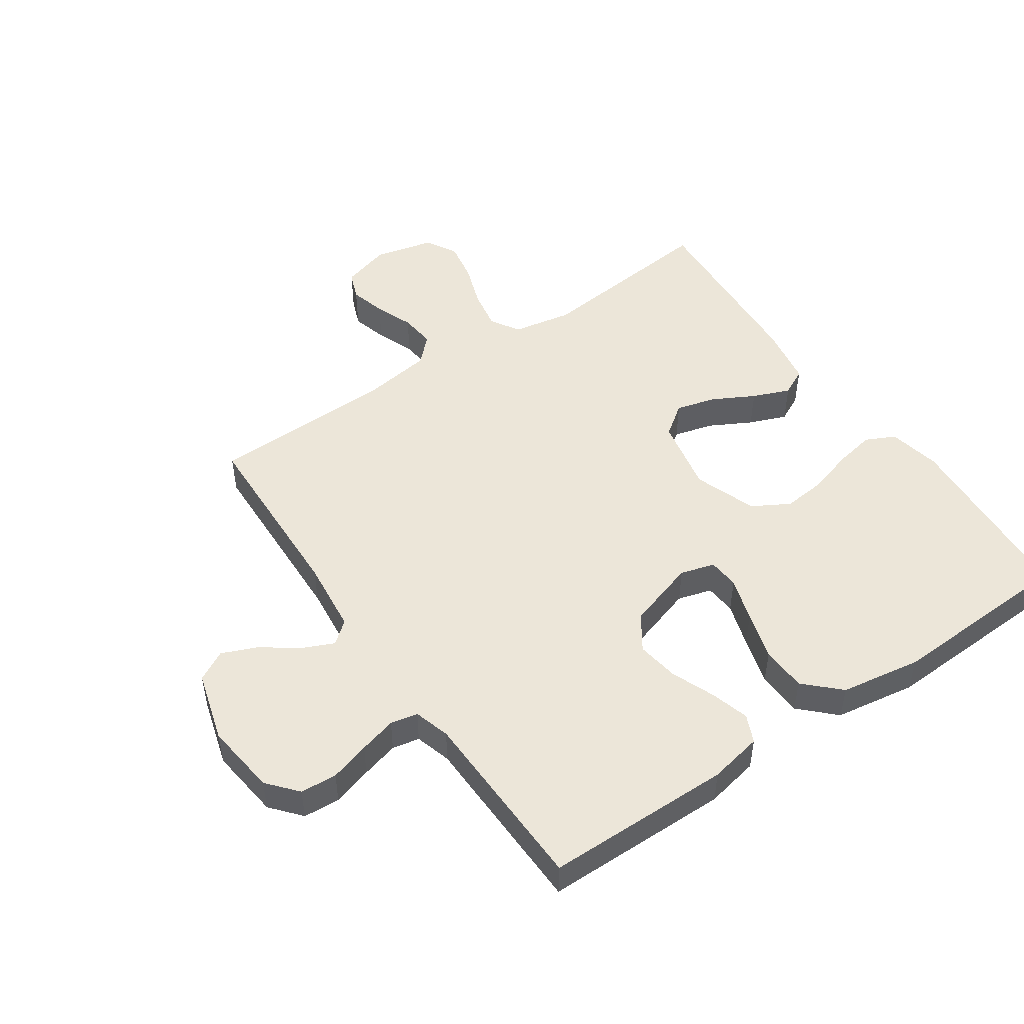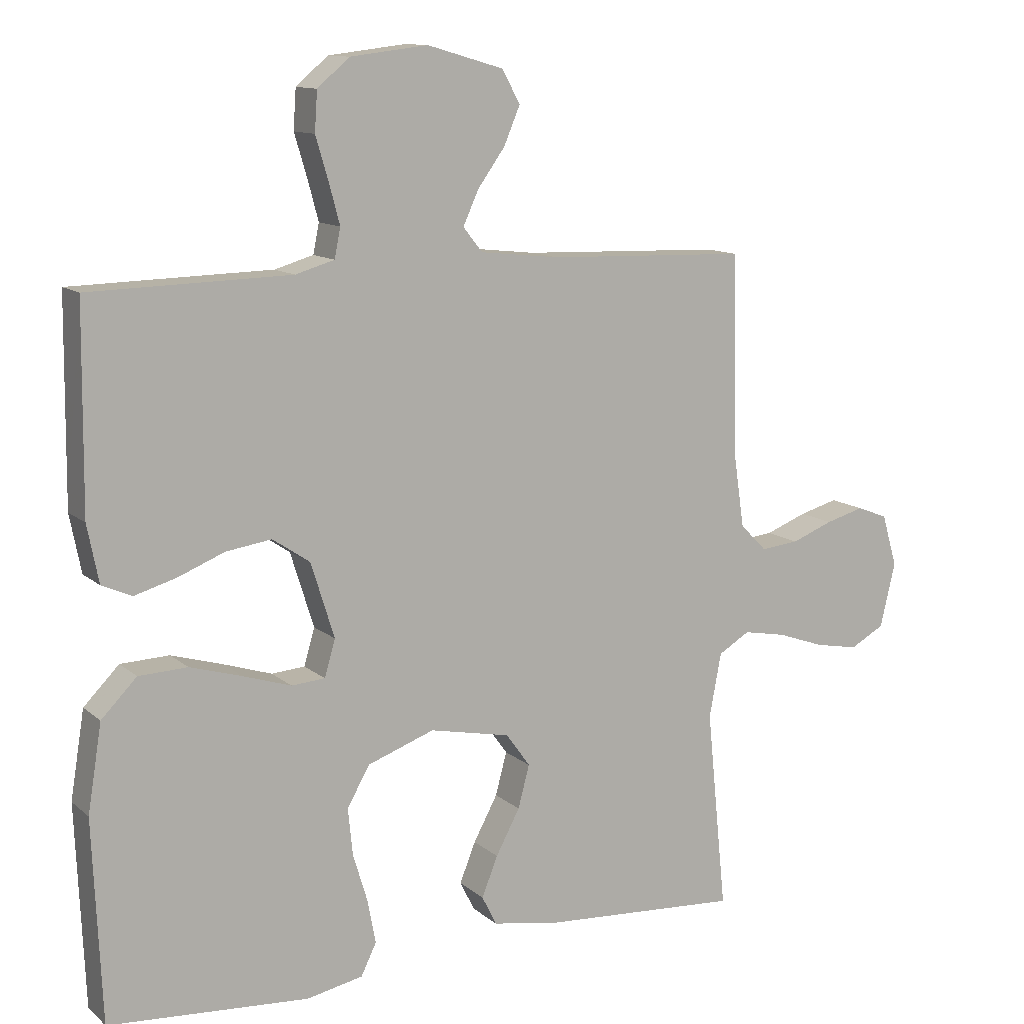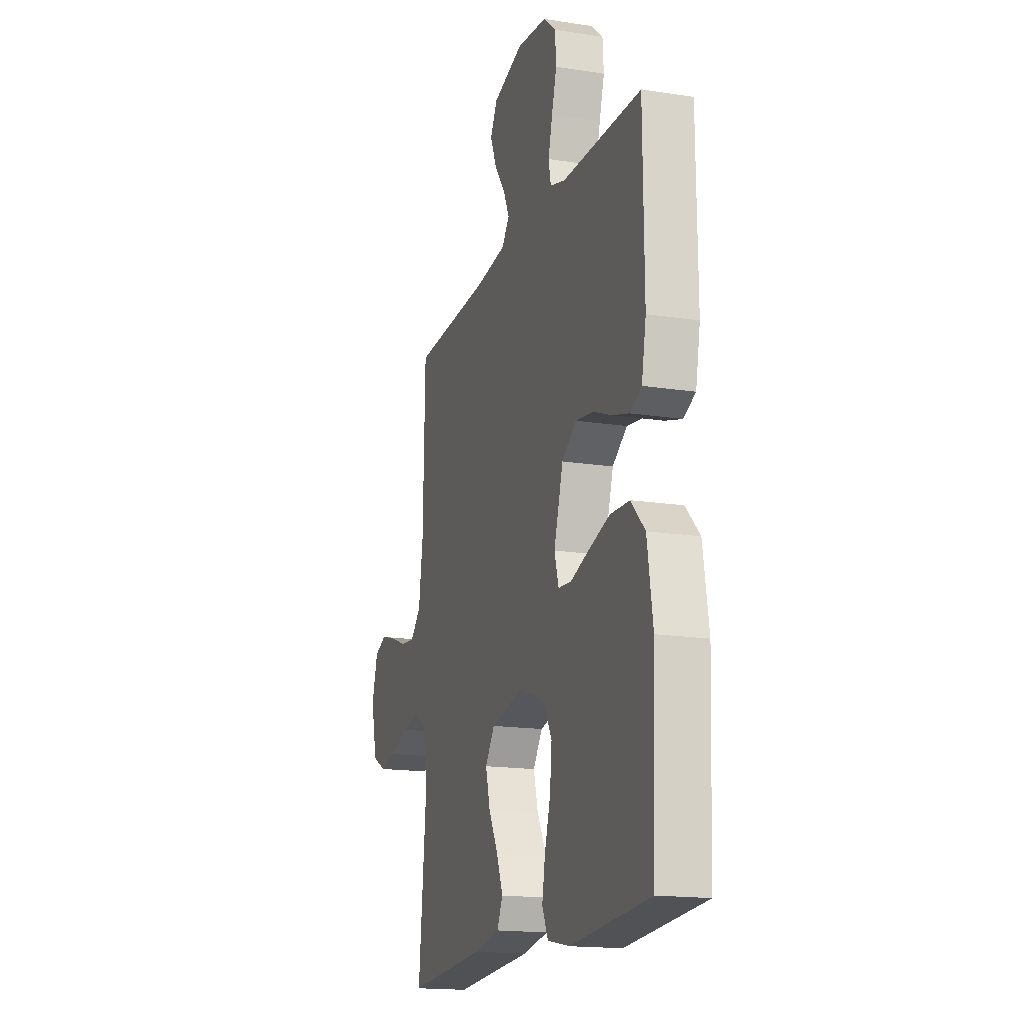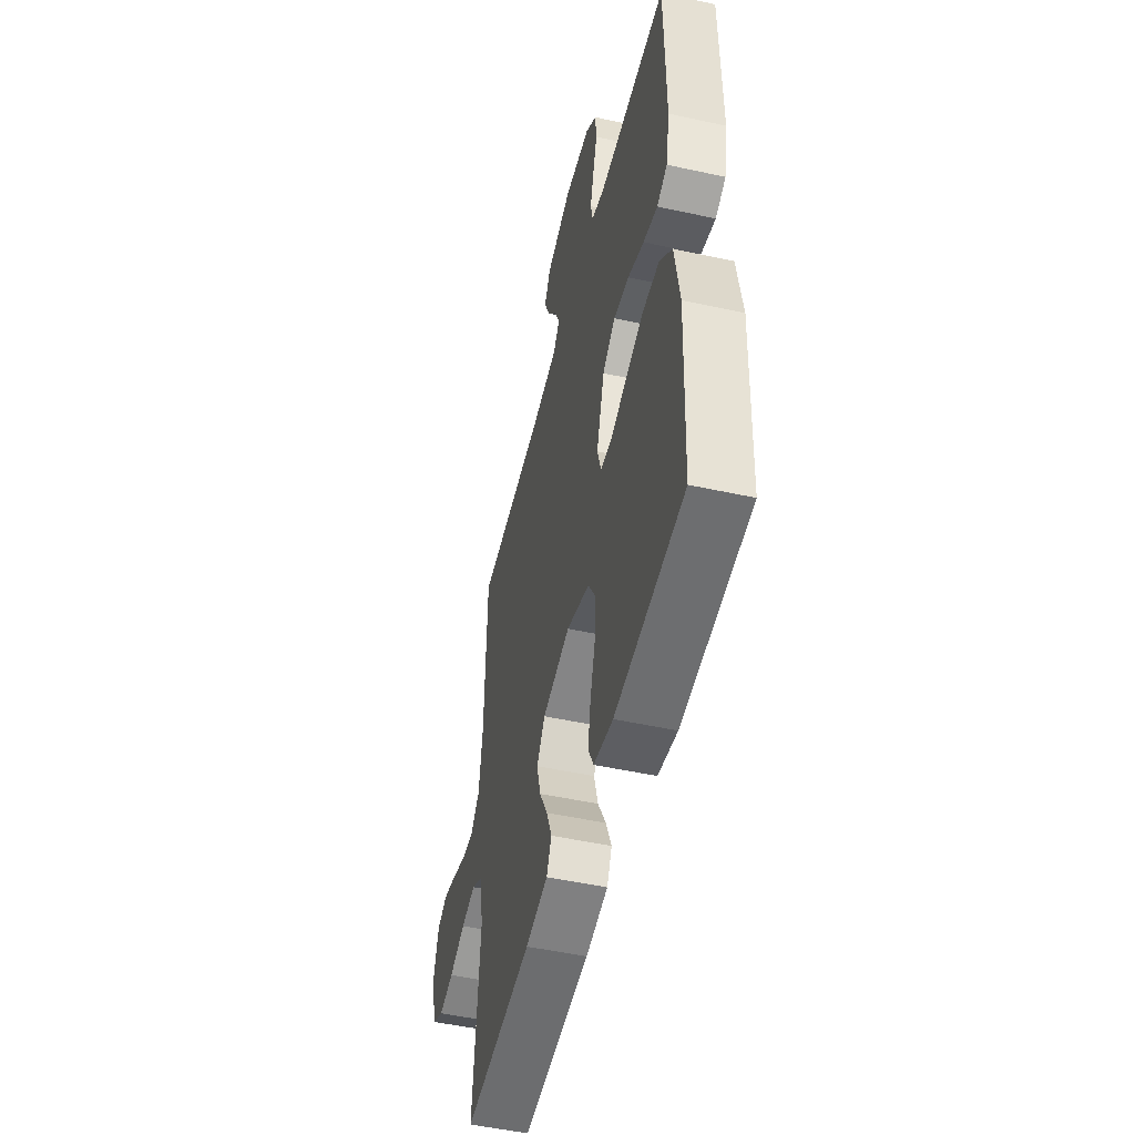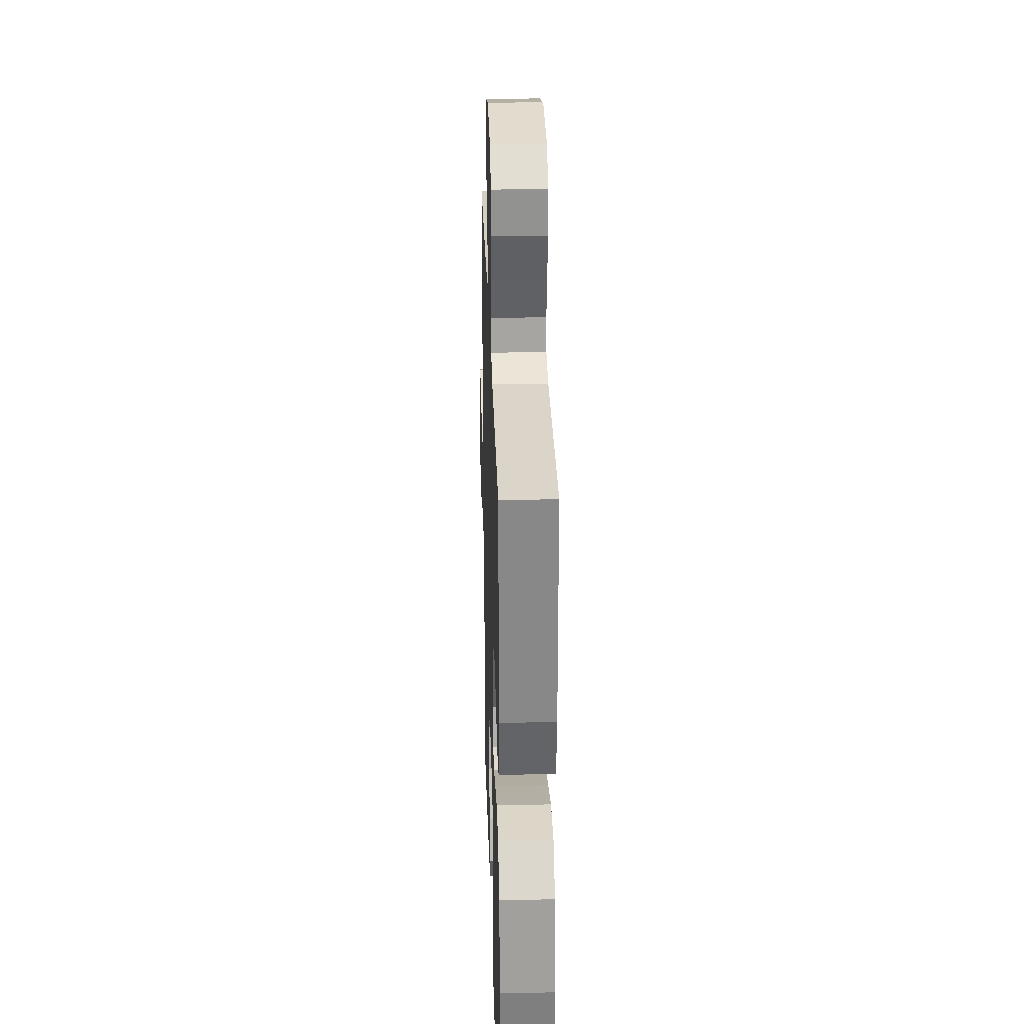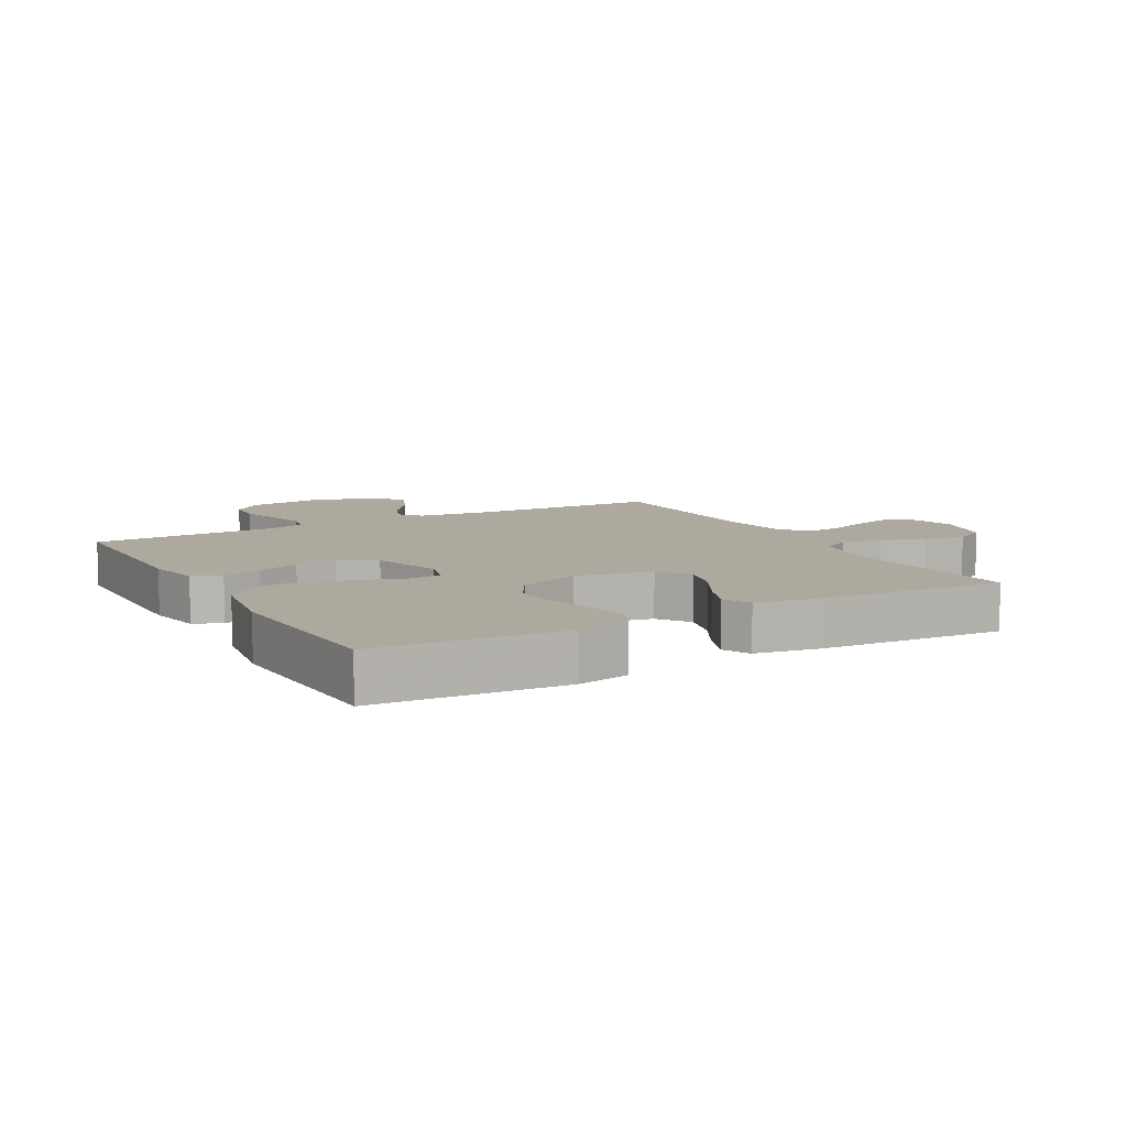
<metadata>
{"format":"obj","ext":"obj","renderer":"f3d","projection":"perspective","resolution":1024,"background":"white","views":[{"elev":49.3,"azim":55.6,"up":"+Y"},{"elev":11.8,"azim":151.5,"up":"+Z"},{"elev":-16.9,"azim":72.6,"up":"+Z"},{"elev":-50.3,"azim":76.5,"up":"+Z"},{"elev":27.8,"azim":88.3,"up":"+Z"},{"elev":9.1,"azim":150.9,"up":"+Y"}]}
</metadata>
<code>
v -0.5 0.07 0.5
v -0.2 0.07 0.51
v -0.082 0.07 0.523
v -0.053 0.07 0.559
v -0.076 0.07 0.61
v -0.117 0.07 0.667
v -0.141 0.07 0.724
v -0.114 0.07 0.773
v 0 0.07 0.806
v 0.116 0.07 0.792
v 0.164 0.07 0.751
v 0.168 0.07 0.692
v 0.149 0.07 0.628
v 0.133 0.07 0.568
v 0.142 0.07 0.524
v 0.2 0.07 0.507
v 0.5 0.07 0.5
v 0.503 0.07 0.2
v 0.486 0.07 0.114
v 0.441 0.07 0.094
v 0.379 0.07 0.112
v 0.309 0.07 0.14
v 0.241 0.07 0.15
v 0.185 0.07 0.112
v 0.15 0.07 0
v 0.166 0.07 -0.055
v 0.216 0.07 -0.059
v 0.288 0.07 -0.036
v 0.366 0.07 -0.013
v 0.439 0.07 -0.016
v 0.492 0.07 -0.07
v 0.513 0.07 -0.2
v 0.5 0.07 -0.5
v 0.2 0.07 -0.521
v 0.116 0.07 -0.504
v 0.093 0.07 -0.457
v 0.105 0.07 -0.392
v 0.127 0.07 -0.319
v 0.134 0.07 -0.249
v 0.1 0.07 -0.19
v 0 0.07 -0.154
v -0.121 0.07 -0.179
v -0.157 0.07 -0.229
v -0.14 0.07 -0.293
v -0.104 0.07 -0.36
v -0.08 0.07 -0.42
v -0.102 0.07 -0.464
v -0.2 0.07 -0.481
v -0.5 0.07 -0.5
v -0.47 0.07 -0.2
v -0.488 0.07 -0.104
v -0.535 0.07 -0.076
v -0.599 0.07 -0.088
v -0.67 0.07 -0.113
v -0.735 0.07 -0.125
v -0.786 0.07 -0.097
v -0.809 0.07 0
v -0.786 0.07 0.078
v -0.74 0.07 0.096
v -0.682 0.07 0.08
v -0.62 0.07 0.056
v -0.563 0.07 0.05
v -0.523 0.07 0.09
v -0.507 0.07 0.2
v -0.5 0 0.5
v -0.2 0 0.51
v -0.082 0 0.523
v -0.053 0 0.559
v -0.076 0 0.61
v -0.117 0 0.667
v -0.141 0 0.724
v -0.114 0 0.773
v 0 0 0.806
v 0.116 0 0.792
v 0.164 0 0.751
v 0.168 0 0.692
v 0.149 0 0.628
v 0.133 0 0.568
v 0.142 0 0.524
v 0.2 0 0.507
v 0.5 0 0.5
v 0.503 0 0.2
v 0.486 0 0.114
v 0.441 0 0.094
v 0.379 0 0.112
v 0.309 0 0.14
v 0.241 0 0.15
v 0.185 0 0.112
v 0.15 0 0
v 0.166 0 -0.055
v 0.216 0 -0.059
v 0.288 0 -0.036
v 0.366 0 -0.013
v 0.439 0 -0.016
v 0.492 0 -0.07
v 0.513 0 -0.2
v 0.5 0 -0.5
v 0.2 0 -0.521
v 0.116 0 -0.504
v 0.093 0 -0.457
v 0.105 0 -0.392
v 0.127 0 -0.319
v 0.134 0 -0.249
v 0.1 0 -0.19
v 0 0 -0.154
v -0.121 0 -0.179
v -0.157 0 -0.229
v -0.14 0 -0.293
v -0.104 0 -0.36
v -0.08 0 -0.42
v -0.102 0 -0.464
v -0.2 0 -0.481
v -0.5 0 -0.5
v -0.47 0 -0.2
v -0.488 0 -0.104
v -0.535 0 -0.076
v -0.599 0 -0.088
v -0.67 0 -0.113
v -0.735 0 -0.125
v -0.786 0 -0.097
v -0.809 0 0
v -0.786 0 0.078
v -0.74 0 0.096
v -0.682 0 0.08
v -0.62 0 0.056
v -0.563 0 0.05
v -0.523 0 0.09
v -0.507 0 0.2
f 58 59 60 61
f 56 57 58 61
f 56 61 62
f 53 54 55 56
f 52 53 56 62
f 51 52 62 63
f 47 48 49 50
f 44 45 46 47
f 43 44 47 50
f 42 43 50 51
f 35 36 37 38
f 35 38 39
f 34 35 39
f 33 34 39
f 32 33 39 40
f 27 28 29 30
f 27 30 31 32
f 19 20 21 22
f 19 22 23
f 16 17 18 19
f 15 16 19 23
f 10 11 12 13
f 10 13 14
f 9 10 14
f 8 9 14 15
f 5 6 7 8
f 4 5 8 15
f 64 1 2
f 64 2 3
f 63 64 3
f 41 42 51 63
f 41 63 3
f 26 27 32 40
f 25 26 40 41
f 24 25 41 3
f 15 23 24
f 3 4 15 24
f 125 124 123 122
f 125 122 121 120
f 126 125 120
f 120 119 118 117
f 126 120 117 116
f 127 126 116 115
f 114 113 112 111
f 111 110 109 108
f 114 111 108 107
f 115 114 107 106
f 102 101 100 99
f 103 102 99
f 103 99 98
f 103 98 97
f 104 103 97 96
f 94 93 92 91
f 96 95 94 91
f 86 85 84 83
f 87 86 83
f 83 82 81 80
f 87 83 80 79
f 77 76 75 74
f 78 77 74
f 78 74 73
f 79 78 73 72
f 72 71 70 69
f 79 72 69 68
f 66 65 128
f 67 66 128
f 67 128 127
f 127 115 106 105
f 67 127 105
f 104 96 91 90
f 105 104 90 89
f 67 105 89 88
f 88 87 79
f 88 79 68 67
f 1 65 66 2
f 2 66 67 3
f 3 67 68 4
f 4 68 69 5
f 5 69 70 6
f 6 70 71 7
f 7 71 72 8
f 8 72 73 9
f 9 73 74 10
f 10 74 75 11
f 11 75 76 12
f 12 76 77 13
f 13 77 78 14
f 14 78 79 15
f 15 79 80 16
f 16 80 81 17
f 17 81 82 18
f 18 82 83 19
f 19 83 84 20
f 20 84 85 21
f 21 85 86 22
f 22 86 87 23
f 23 87 88 24
f 24 88 89 25
f 25 89 90 26
f 26 90 91 27
f 27 91 92 28
f 28 92 93 29
f 29 93 94 30
f 30 94 95 31
f 31 95 96 32
f 32 96 97 33
f 33 97 98 34
f 34 98 99 35
f 35 99 100 36
f 36 100 101 37
f 37 101 102 38
f 38 102 103 39
f 39 103 104 40
f 40 104 105 41
f 41 105 106 42
f 42 106 107 43
f 43 107 108 44
f 44 108 109 45
f 45 109 110 46
f 46 110 111 47
f 47 111 112 48
f 48 112 113 49
f 49 113 114 50
f 50 114 115 51
f 51 115 116 52
f 52 116 117 53
f 53 117 118 54
f 54 118 119 55
f 55 119 120 56
f 56 120 121 57
f 57 121 122 58
f 58 122 123 59
f 59 123 124 60
f 60 124 125 61
f 61 125 126 62
f 62 126 127 63
f 63 127 128 64
f 64 128 65 1

</code>
